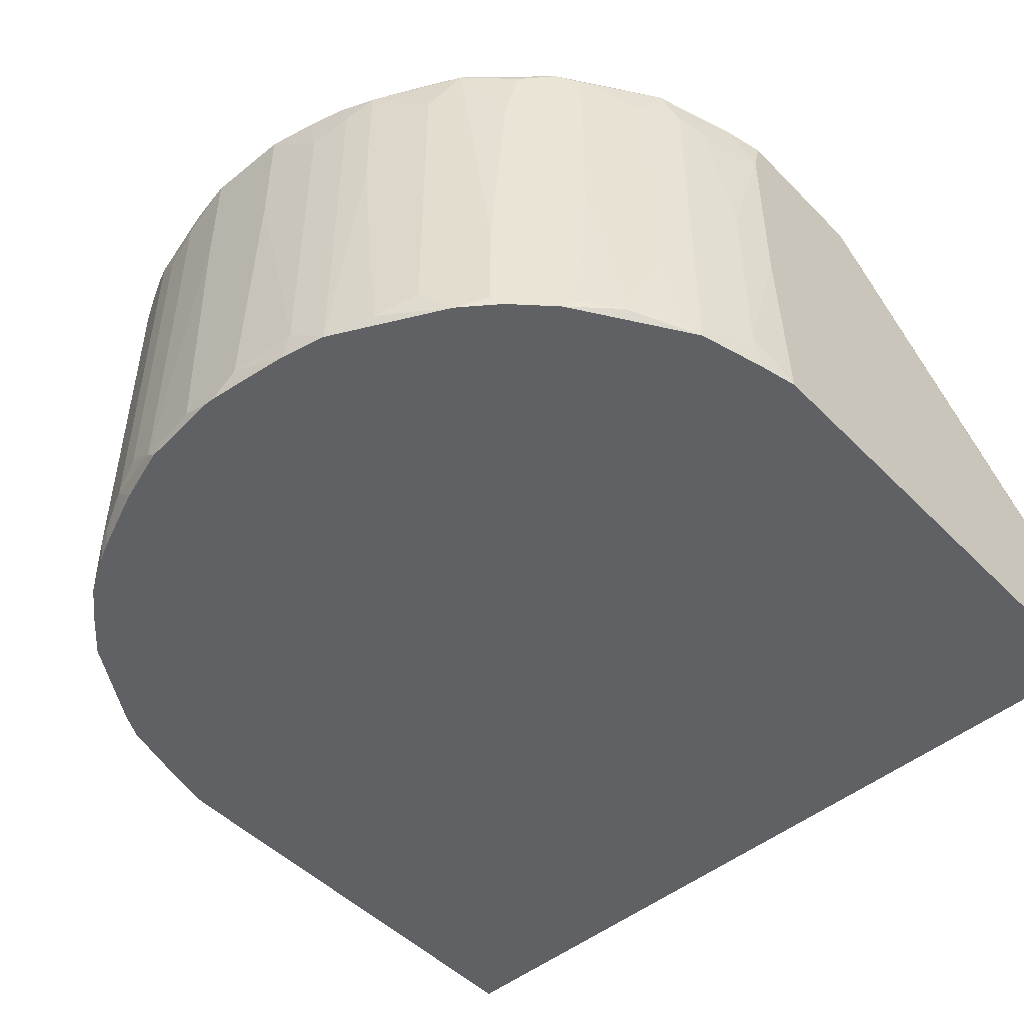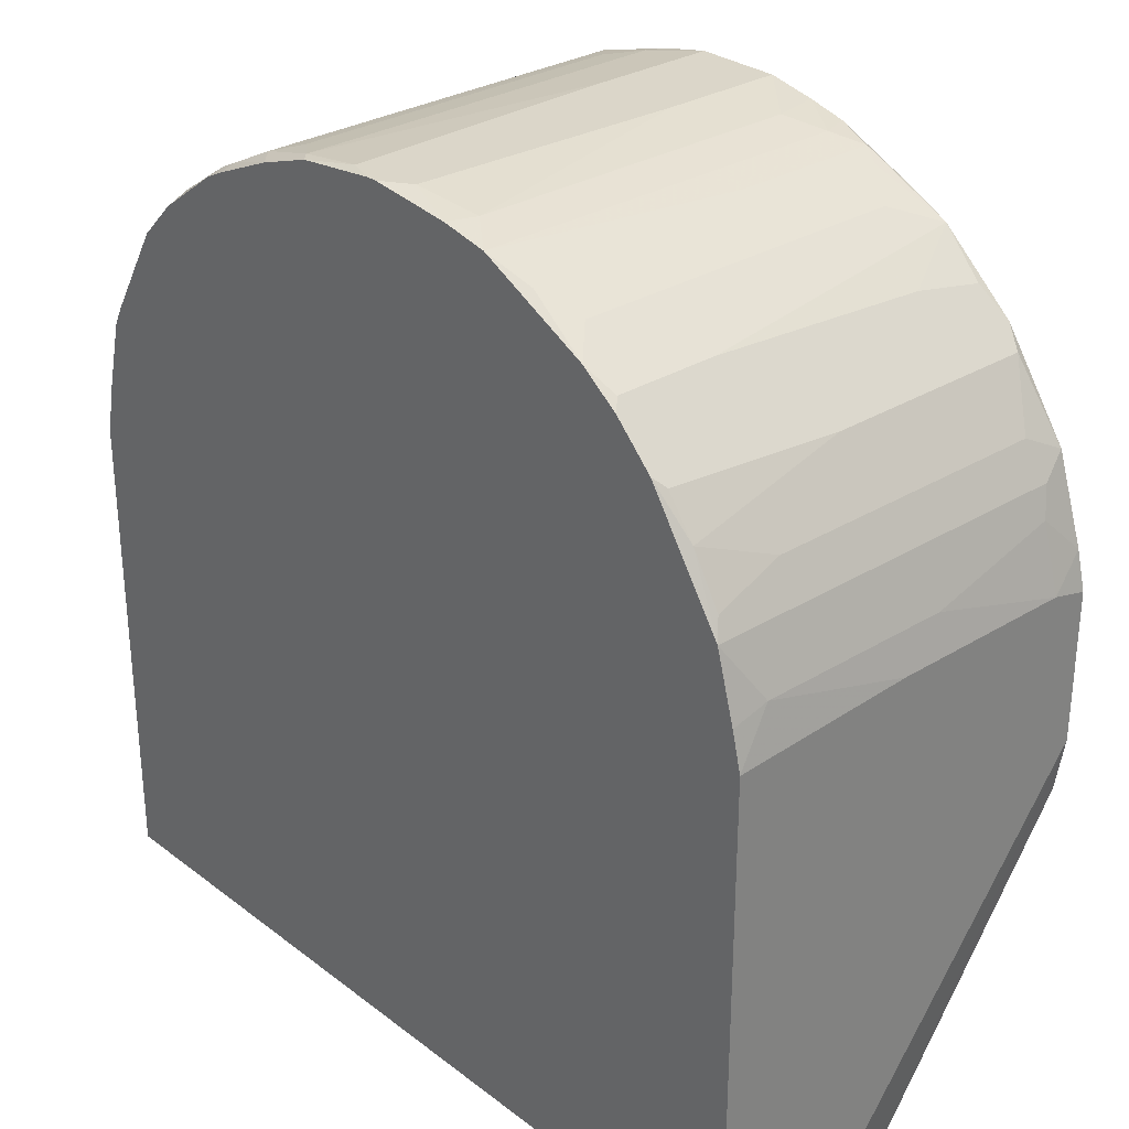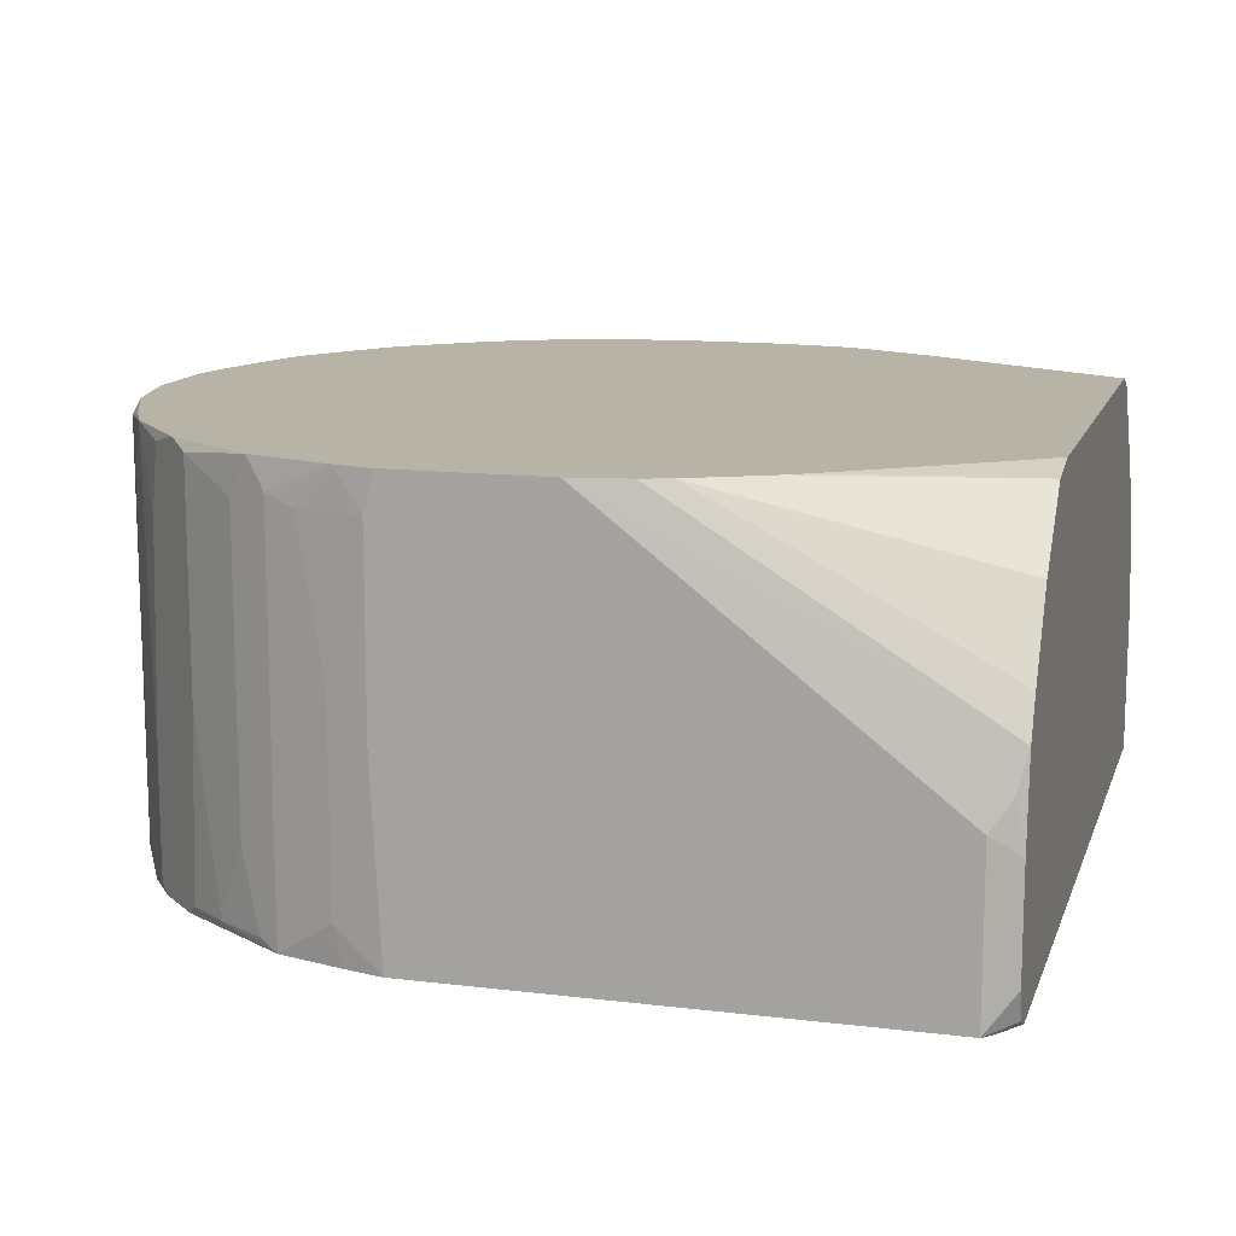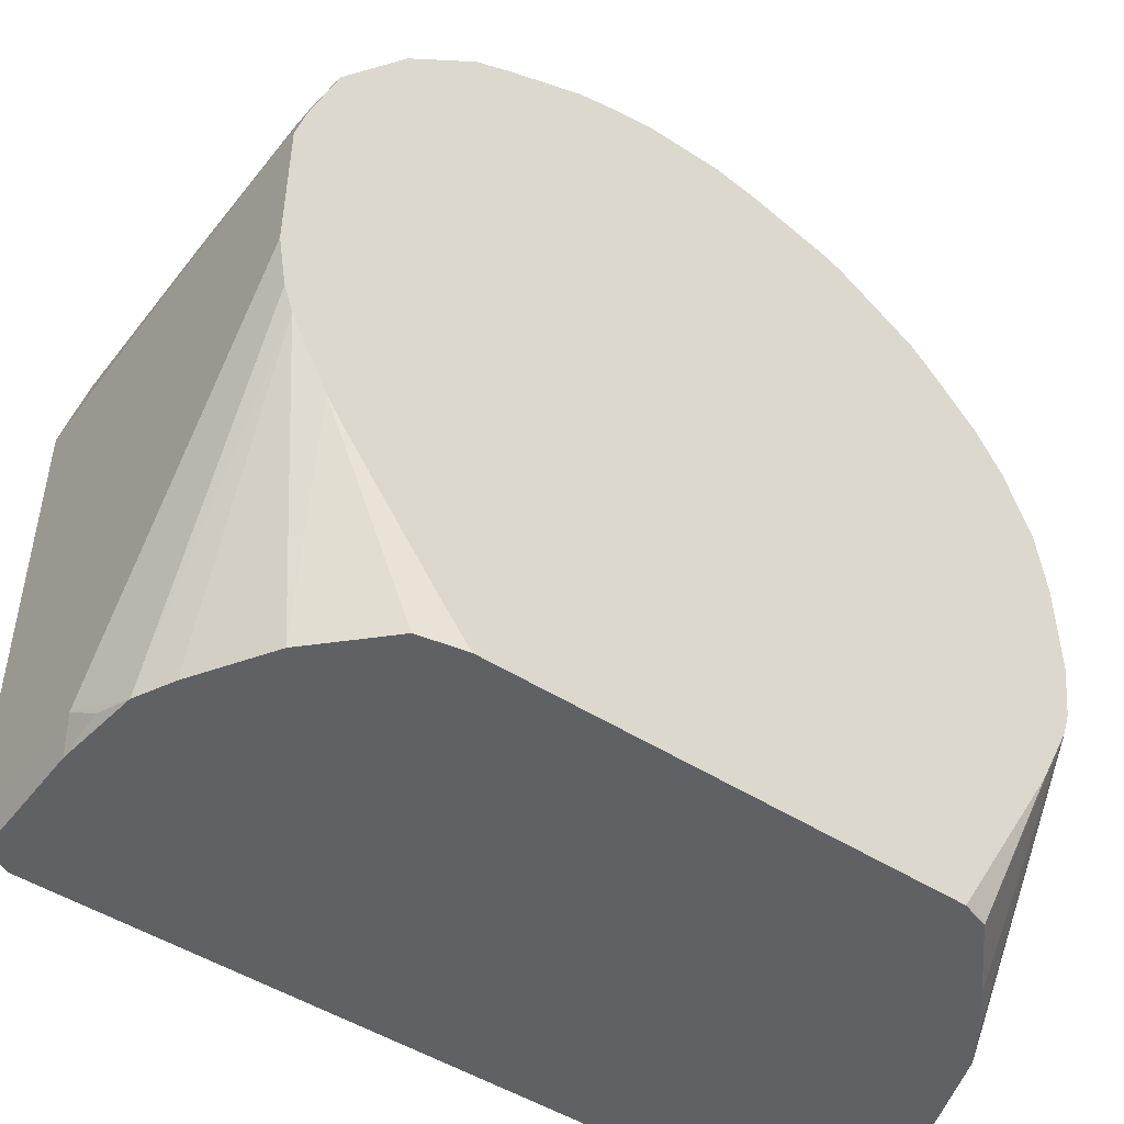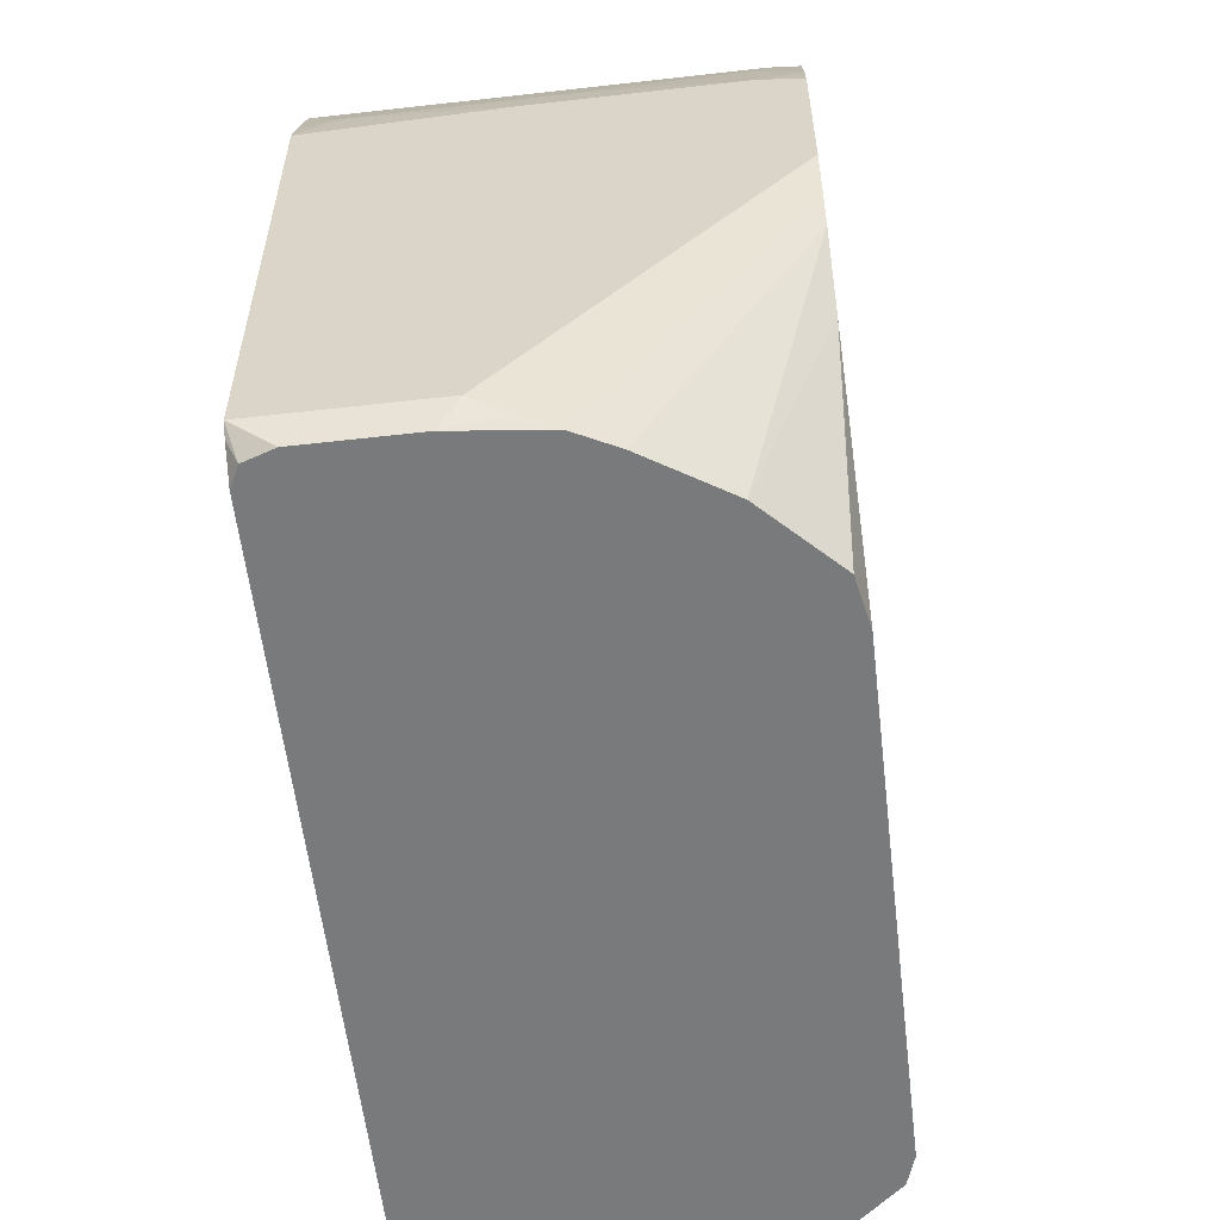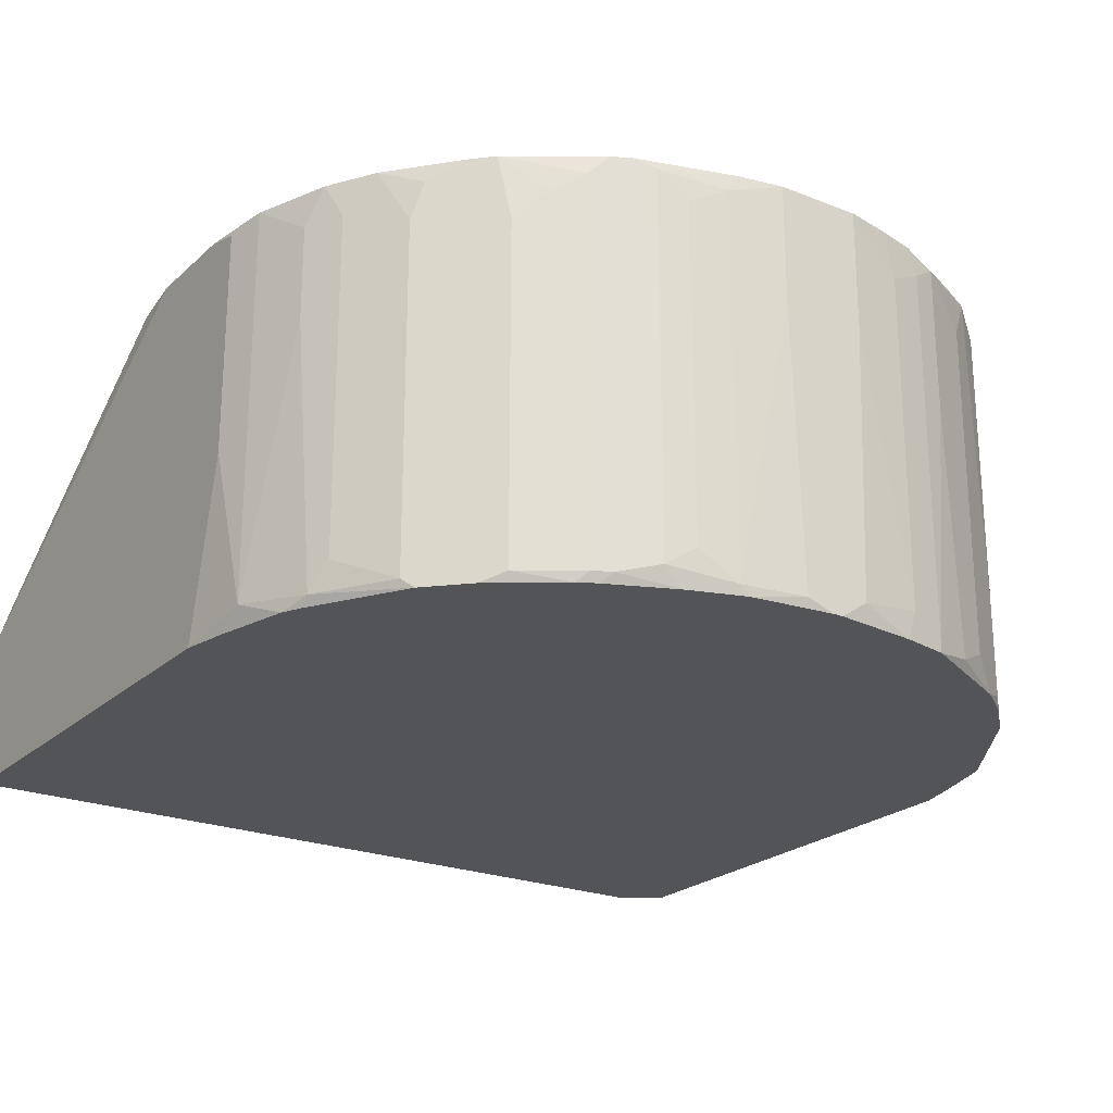
<metadata>
{"format":"obj","ext":"obj","renderer":"f3d","projection":"perspective","resolution":1024,"background":"white","views":[{"elev":-48.7,"azim":42.0,"up":"+Y"},{"elev":29.7,"azim":47.9,"up":"+Z"},{"elev":12.8,"azim":105.7,"up":"+Y"},{"elev":-47.8,"azim":144.1,"up":"+Z"},{"elev":-58.0,"azim":96.7,"up":"+Z"},{"elev":-23.0,"azim":-34.1,"up":"+Y"}]}
</metadata>
<code>
v -0.03751 -0.005674 0.05698
v 0.03751 0.0306 0.1015
v 0.03751 0.0306 0.08831
v 0.03751 0.0273 0.1023
v 0.03751 0.01081 0.1023
v 0.03751 0.008341 0.05946
v 0.03751 -0.005674 0.1015
v 0.03751 -0.005674 0.05946
v 0.03668 0.0306 0.1048
v 0.03668 0.0306 0.08336
v 0.03668 0.01494 0.1056
v 0.03668 0.01081 0.05781
v 0.03668 0.006692 0.05698
v 0.03668 -0.002377 0.1056
v 0.03668 -0.002377 0.05698
v 0.03668 -0.005674 0.1048
v 0.03668 -0.005674 0.05863
v 0.03586 0.0306 0.08089
v 0.03586 0.0273 0.1081
v 0.03586 0.01411 0.05698
v 0.03586 -0.00485 0.05698
v 0.03503 0.02813 0.1106
v 0.03503 -0.005674 0.1106
v 0.03421 0.0306 0.1122
v 0.03421 0.01741 0.05698
v 0.03421 -0.00485 0.1122
v 0.03421 -0.005674 0.05698
v 0.03339 0.0273 0.1139
v 0.03339 0.001745 0.1139
v 0.03256 0.0306 0.07429
v 0.03174 -0.00485 0.1163
v 0.03091 0.0306 0.07182
v 0.03009 0.02978 0.1188
v 0.03009 0.024 0.05698
v 0.03009 0.01081 0.1188
v 0.02926 -0.00485 0.1196
v 0.02844 0.0306 0.1205
v 0.02844 -0.005674 0.1205
v 0.02597 0.02978 0.1229
v 0.02514 0.024 0.1238
v 0.02514 -0.005674 0.1238
v 0.02432 0.02978 0.05698
v 0.02432 0.004218 0.1246
v 0.02432 -0.00485 0.1246
v 0.02267 0.0306 0.06028
v 0.02184 0.0306 0.1262
v 0.02184 -0.005674 0.1262
v 0.0202 0.0306 0.05698
v 0.01937 0.02648 0.1279
v 0.01937 -0.003201 0.1279
v 0.01855 0.0306 0.1279
v 0.01607 0.02895 0.1295
v 0.01607 -0.00485 0.1295
v 0.01442 0.02978 0.1304
v 0.01442 0.01658 0.1304
v 0.01195 0.02813 0.1312
v 0.01195 -0.005674 0.1312
v 0.01113 0.0306 0.1312
v 0.008654 0.02648 0.132
v 0.008654 -0.003201 0.132
v 0.007829 0.0306 0.132
v 0.007829 -0.005674 0.132
v 0.003707 0.0306 0.1328
v 0.003707 0.01988 0.1328
v 0.002883 -0.004026 0.1328
v 0.0004095 -0.005674 0.1328
v -0.0004149 -0.005674 0.1328
v -0.002888 -0.00485 0.1328
v -0.003713 0.0306 0.1328
v -0.003713 0.01988 0.1328
v -0.007835 0.0306 0.132
v -0.007835 -0.005674 0.132
v -0.008659 0.02895 0.132
v -0.008659 -0.00485 0.132
v -0.01196 0.0273 0.1312
v -0.01196 -0.002377 0.1312
v -0.01278 -0.005674 0.1304
v -0.01443 0.02978 0.1304
v -0.01443 -0.004026 0.1304
v -0.01608 0.0306 0.1295
v -0.01773 0.0306 0.1287
v -0.01773 -0.00485 0.1287
v -0.01855 -0.005674 0.1279
v -0.01938 0.02895 0.1279
v -0.03751 -0.005674 0.09903
v -0.01938 -0.00485 0.1279
v -0.0202 -0.005674 0.1271
v -0.02185 0.0306 0.05698
v -0.02185 0.0273 0.1262
v -0.02432 0.02978 0.05698
v -0.02432 0.02483 0.1246
v -0.02432 -0.00485 0.1246
v -0.02515 0.0306 0.1238
v -0.02597 -0.005674 0.1229
v -0.0268 0.0306 0.1221
v -0.02927 0.02895 0.1196
v -0.02927 0.024 0.05698
v -0.02927 -0.005674 0.1196
v -0.03009 0.02565 0.1188
v -0.03009 -0.00485 0.1188
v -0.03174 0.0306 0.1163
v -0.03174 -0.002377 0.1163
v -0.03257 0.0306 0.07512
v -0.03257 0.01988 0.05698
v -0.03339 0.0273 0.1139
v -0.03339 -0.002377 0.1139
v -0.03422 0.0306 0.1122
v -0.03422 0.01741 0.05698
v -0.03422 -0.00485 0.1122
v -0.03422 -0.005674 0.1114
v -0.03504 0.0273 0.1106
v -0.03504 0.01906 0.1106
v -0.03504 -0.005674 0.1097
v -0.03586 0.0306 0.08171
v -0.03669 0.0306 0.1056
v -0.03669 0.0306 0.08419
v -0.03669 0.01164 0.05781
v -0.03669 -0.004026 0.1056
v -0.03669 -0.005674 0.1031
v -0.03751 0.0306 0.09903
v -0.03751 0.0306 0.08996
v -0.03751 0.02978 0.1023
v -0.03751 0.009989 0.1023
v -0.03751 0.008341 0.05698
f 21 15 8
f 17 21 8
f 17 27 21
f 68 74 72
f 110 109 113
f 117 108 124
f 103 90 114
f 103 88 90
f 104 108 114
f 79 78 80
f 77 72 74
f 77 74 79
f 70 69 73
f 70 73 74
f 70 74 68
f 67 68 72
f 122 115 120
f 118 113 109
f 118 109 112
f 92 94 87
f 92 87 86
f 100 99 101
f 100 101 102
f 106 109 100
f 106 100 102
f 116 114 108
f 116 108 117
f 116 117 124
f 116 124 121
f 97 104 114
f 97 114 90
f 89 91 92
f 89 92 86
f 89 86 84
f 93 91 89
f 93 89 84
f 93 84 81
f 51 58 54
f 51 54 46
f 52 49 46
f 52 46 54
f 24 37 33
f 24 33 28
f 45 42 48
f 75 73 78
f 71 78 73
f 71 73 69
f 71 80 78
f 76 79 74
f 76 74 73
f 76 73 75
f 76 75 78
f 76 78 79
f 82 77 79
f 82 79 80
f 82 80 81
f 82 81 84
f 82 84 86
f 82 86 87
f 39 37 46
f 39 46 40
f 43 40 46
f 43 39 40
f 50 47 46
f 50 46 49
f 105 106 102
f 105 102 101
f 119 118 85
f 119 113 118
f 123 118 115
f 123 115 122
f 123 122 120
f 123 120 121
f 123 121 124
f 123 124 1
f 123 1 85
f 123 85 118
f 98 100 109
f 98 109 110
f 96 101 99
f 96 99 100
f 96 100 98
f 61 63 59
f 56 54 58
f 56 58 61
f 56 61 59
f 16 14 23
f 16 7 14
f 5 14 7
f 30 18 34
f 30 34 42
f 83 82 87
f 83 77 82
f 60 59 63
f 60 63 64
f 57 55 54
f 57 54 56
f 57 56 59
f 57 59 60
f 31 38 23
f 31 28 33
f 31 33 35
f 107 105 101
f 107 109 106
f 107 106 105
f 6 8 15
f 6 15 13
f 6 13 12
f 95 96 98
f 95 98 94
f 95 94 92
f 95 92 91
f 95 91 93
f 95 101 96
f 22 24 28
f 4 5 7
f 4 7 8
f 4 8 6
f 4 6 3
f 4 3 2
f 32 30 42
f 32 42 45
f 53 57 47
f 53 47 50
f 53 50 49
f 53 49 52
f 53 52 54
f 53 54 55
f 53 55 57
f 62 57 60
f 62 66 67
f 62 67 72
f 62 72 77
f 62 77 83
f 62 83 87
f 62 87 94
f 62 94 98
f 62 98 110
f 62 110 113
f 62 113 119
f 62 119 85
f 62 85 1
f 62 1 27
f 62 27 17
f 62 17 8
f 62 8 7
f 62 7 16
f 62 16 23
f 62 23 38
f 62 38 41
f 62 41 47
f 62 47 57
f 26 31 23
f 36 31 35
f 36 38 31
f 44 41 38
f 44 38 36
f 44 36 35
f 44 35 33
f 44 33 37
f 44 37 39
f 44 39 43
f 44 43 46
f 44 46 47
f 44 47 41
f 111 107 115
f 111 115 118
f 111 118 112
f 111 112 109
f 111 109 107
f 9 22 19
f 9 19 4
f 9 4 2
f 9 2 3
f 9 3 10
f 9 10 18
f 9 18 30
f 9 30 32
f 9 32 45
f 9 45 48
f 9 48 88
f 9 88 103
f 9 103 114
f 9 114 116
f 9 116 121
f 9 121 120
f 9 120 115
f 9 115 107
f 9 107 101
f 9 101 95
f 9 95 93
f 9 93 81
f 9 81 80
f 9 80 71
f 9 71 69
f 9 69 63
f 9 63 61
f 9 61 58
f 9 58 51
f 9 51 46
f 9 46 37
f 9 37 24
f 9 24 22
f 11 4 19
f 11 19 22
f 11 22 23
f 11 23 14
f 11 14 5
f 11 5 4
f 20 18 10
f 20 10 3
f 20 3 6
f 20 6 12
f 20 12 13
f 65 62 60
f 65 60 64
f 65 64 63
f 65 63 69
f 65 69 70
f 65 70 68
f 65 68 67
f 65 67 66
f 65 66 62
f 29 26 23
f 29 23 22
f 29 22 28
f 29 28 31
f 29 31 26
f 25 20 13
f 25 13 15
f 25 15 21
f 25 21 27
f 25 27 1
f 25 1 124
f 25 124 108
f 25 108 104
f 25 104 97
f 25 97 90
f 25 90 88
f 25 88 48
f 25 48 42
f 25 42 34
f 25 34 18
f 25 18 20

</code>
